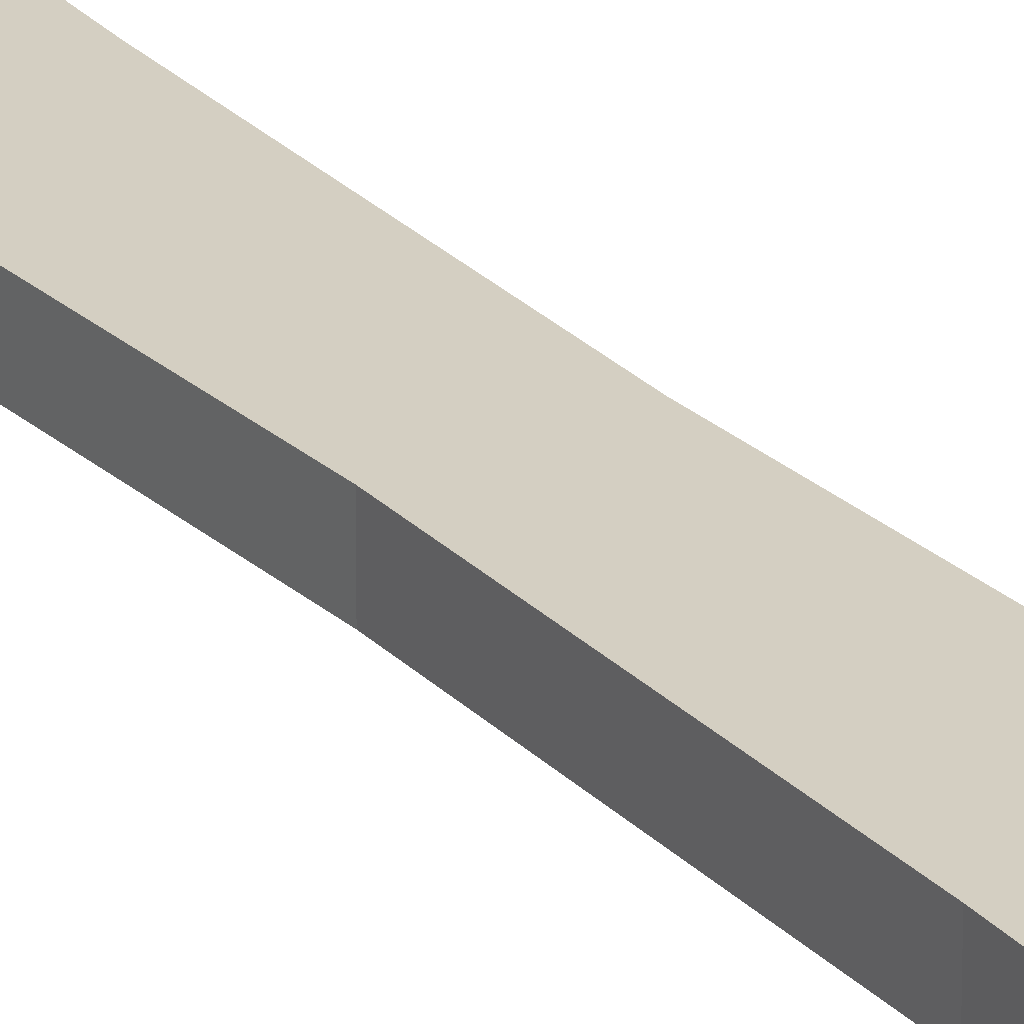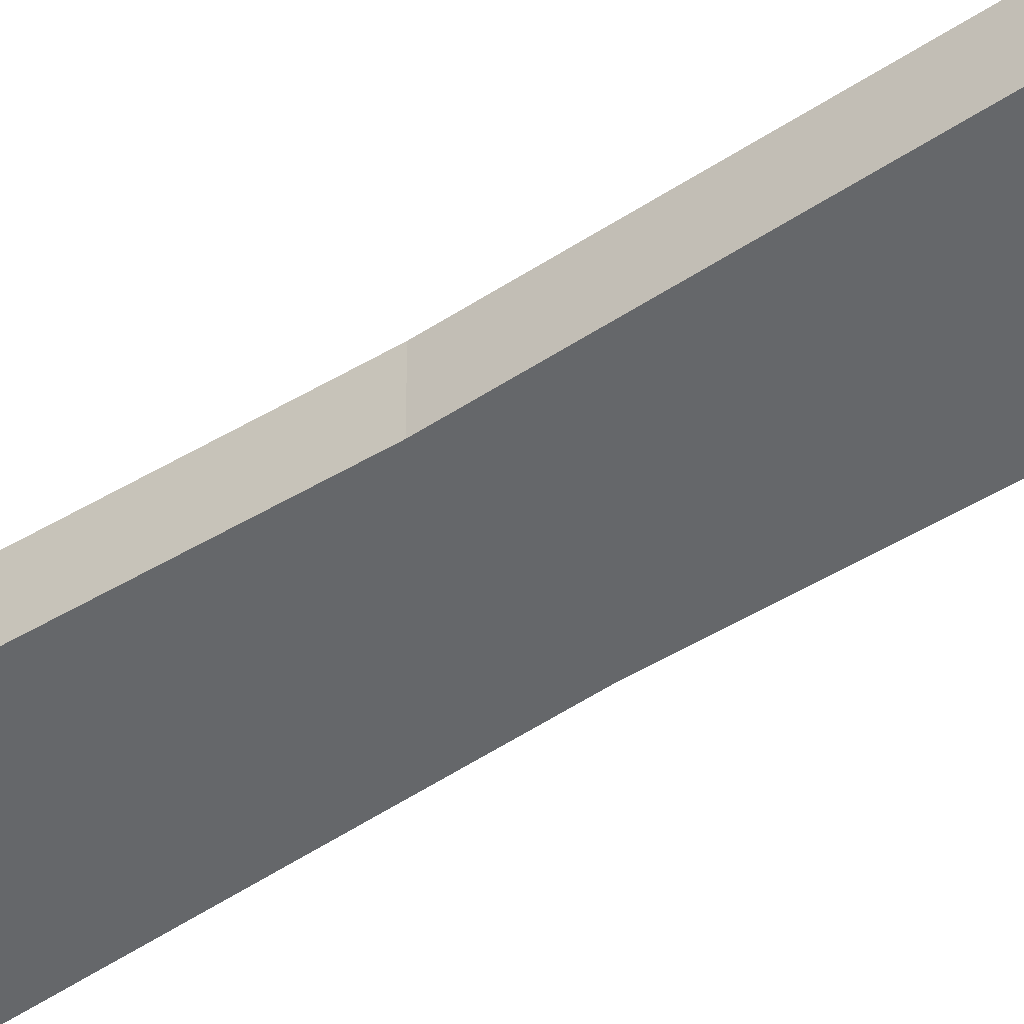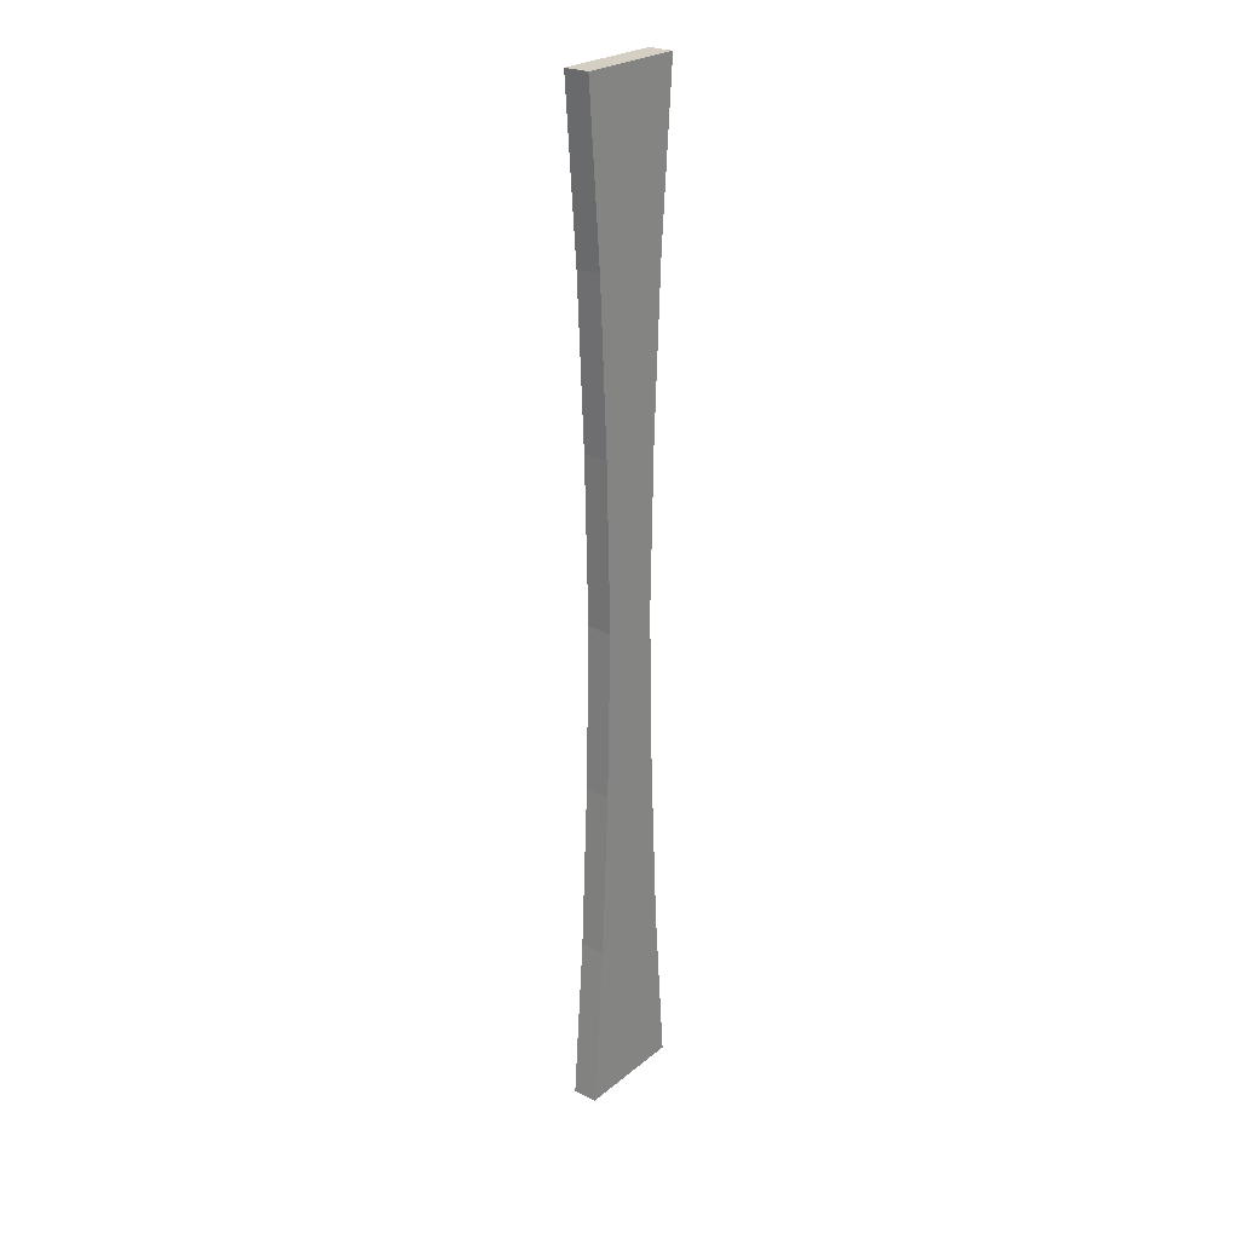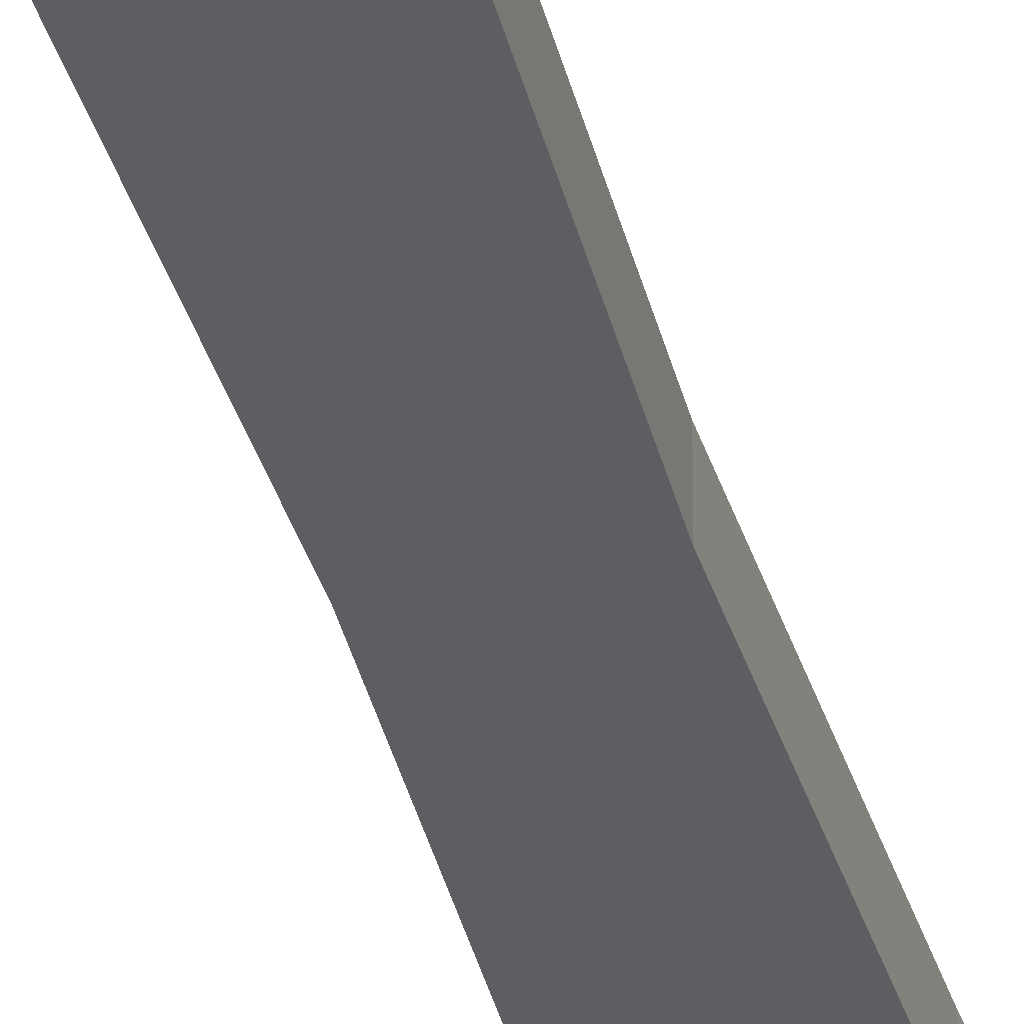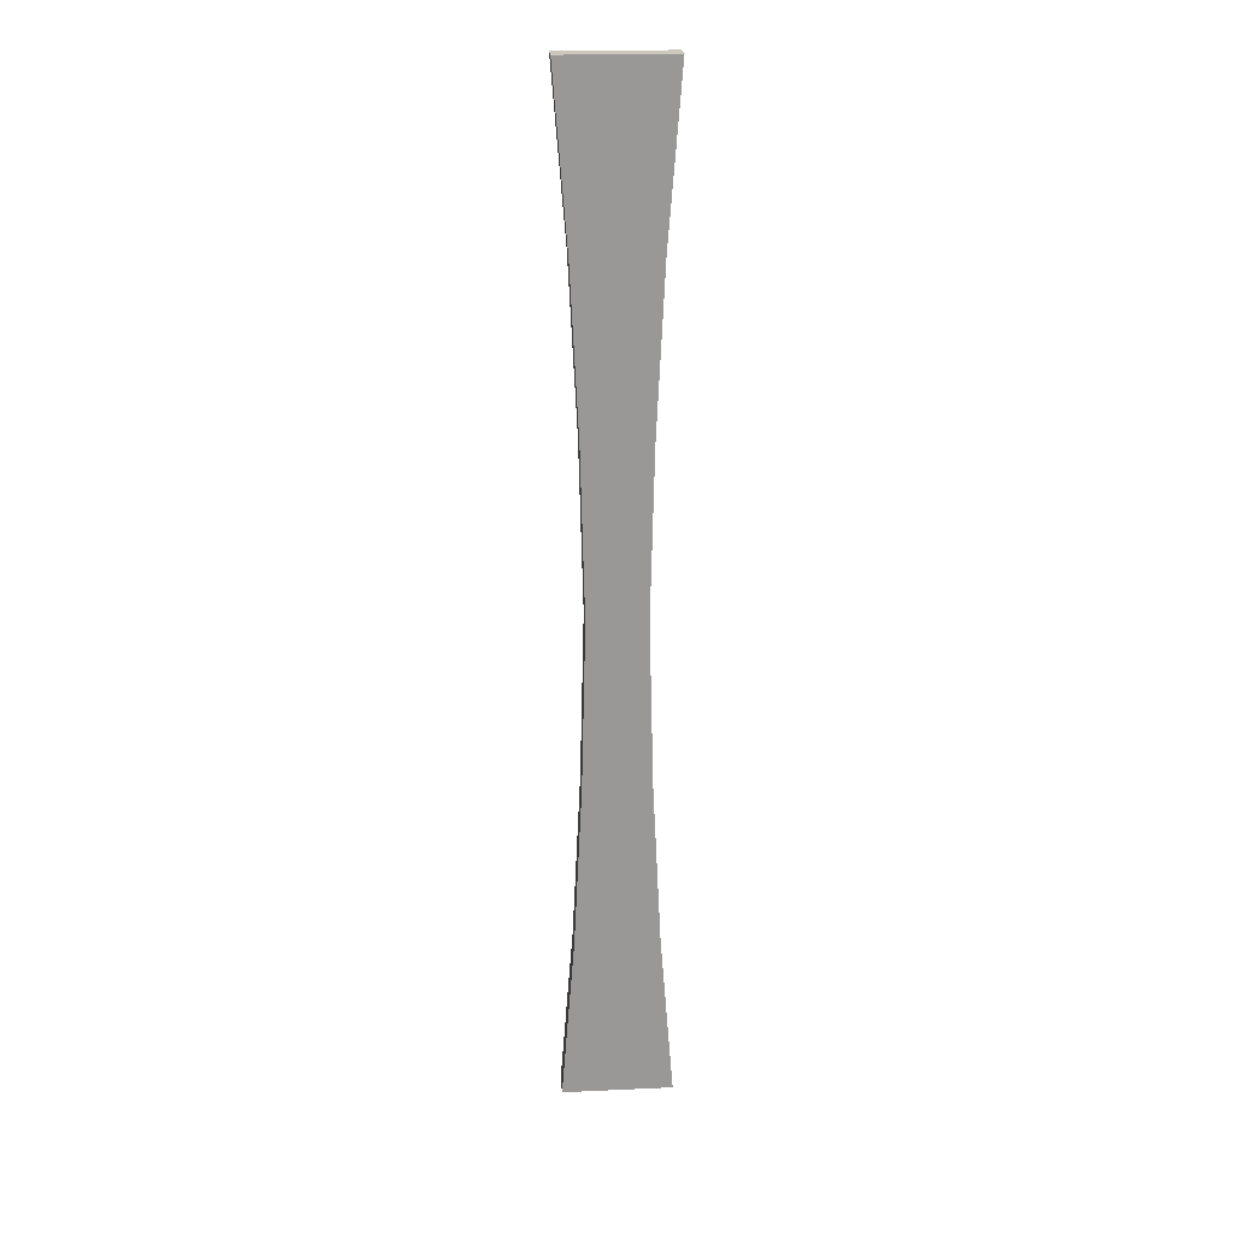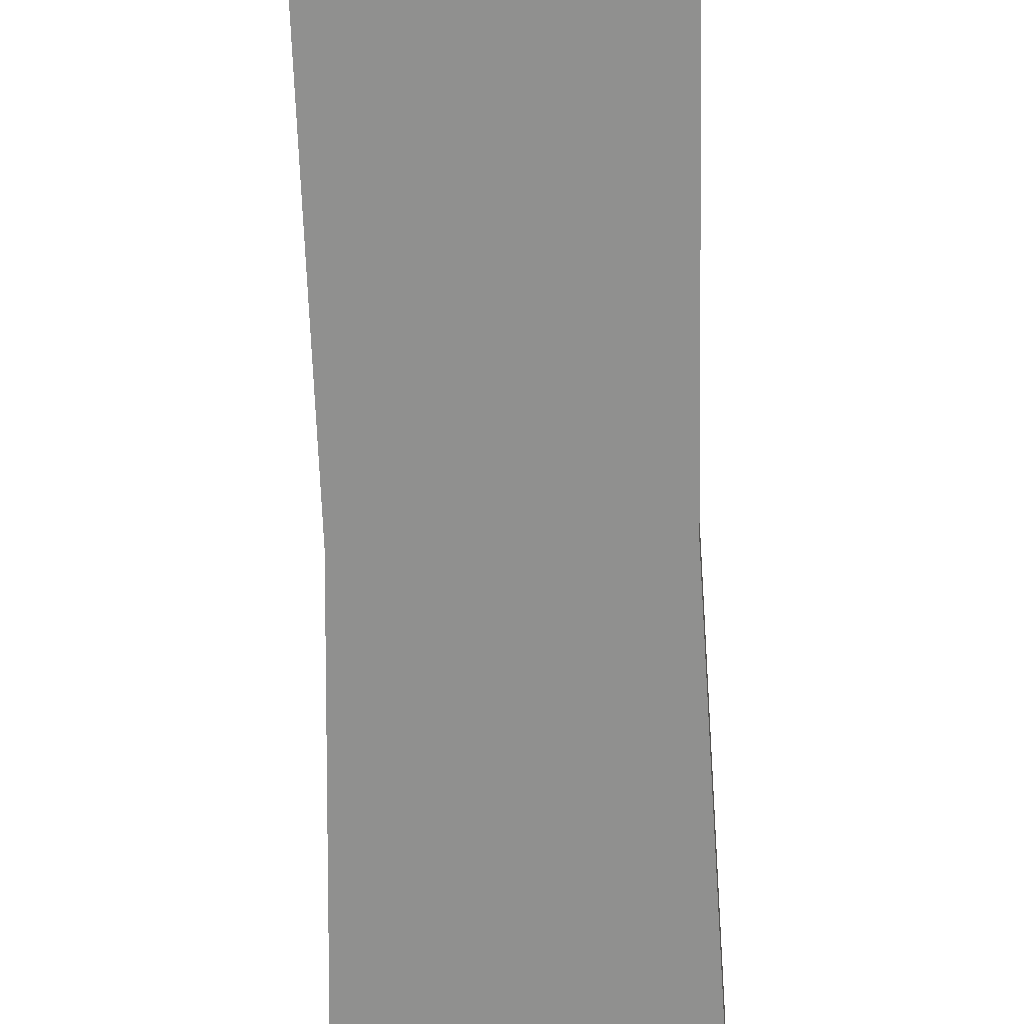
<metadata>
{"format":"obj","ext":"obj","renderer":"f3d","projection":"perspective","resolution":1024,"background":"white","views":[{"elev":25.6,"azim":146.1,"up":"+Y"},{"elev":-52.0,"azim":-55.8,"up":"+Y"},{"elev":25.4,"azim":128.3,"up":"+Z"},{"elev":-37.4,"azim":-165.4,"up":"+Y"},{"elev":21.7,"azim":-4.5,"up":"+Z"},{"elev":-65.5,"azim":1.6,"up":"+Y"}]}
</metadata>
<code>
o Cube_Cube.001
v -1.32 -0.3 12
v -1.32 0.3 12
v -1.32 -0.3 -12
v -1.32 0.3 -12
v 1.32 -0.3 12
v 1.32 0.3 12
v 1.32 -0.3 -12
v 1.32 0.3 -12
v -1 0.3 8
v -0.8 0.3 4
v -0.7 0.3 -0
v -0.8 0.3 -4
v -1 0.3 -8
v -1 -0.3 -8
v -0.8 -0.3 -4
v -0.7 -0.3 0
v -0.8 -0.3 4
v -1 -0.3 8
v 1 0.3 -8
v 0.8 0.3 -4
v 0.7 0.3 0
v 0.8 0.3 4
v 1 0.3 8
v 1 -0.3 8
v 0.8 -0.3 4
v 0.7 -0.3 -0
v 0.8 -0.3 -4
v 1 -0.3 -8
f 13 4 3 14
f 4 8 7 3
f 23 6 5 24
f 6 2 1 5
f 14 3 7 28
f 19 8 4 13
f 6 23 9 2
f 23 22 10 9
f 22 21 11 10
f 21 20 12 11
f 20 19 13 12
f 1 18 24 5
f 18 17 25 24
f 17 16 26 25
f 16 15 27 26
f 15 14 28 27
f 8 19 28 7
f 19 20 27 28
f 20 21 26 27
f 21 22 25 26
f 22 23 24 25
f 2 9 18 1
f 9 10 17 18
f 10 11 16 17
f 11 12 15 16
f 12 13 14 15

</code>
